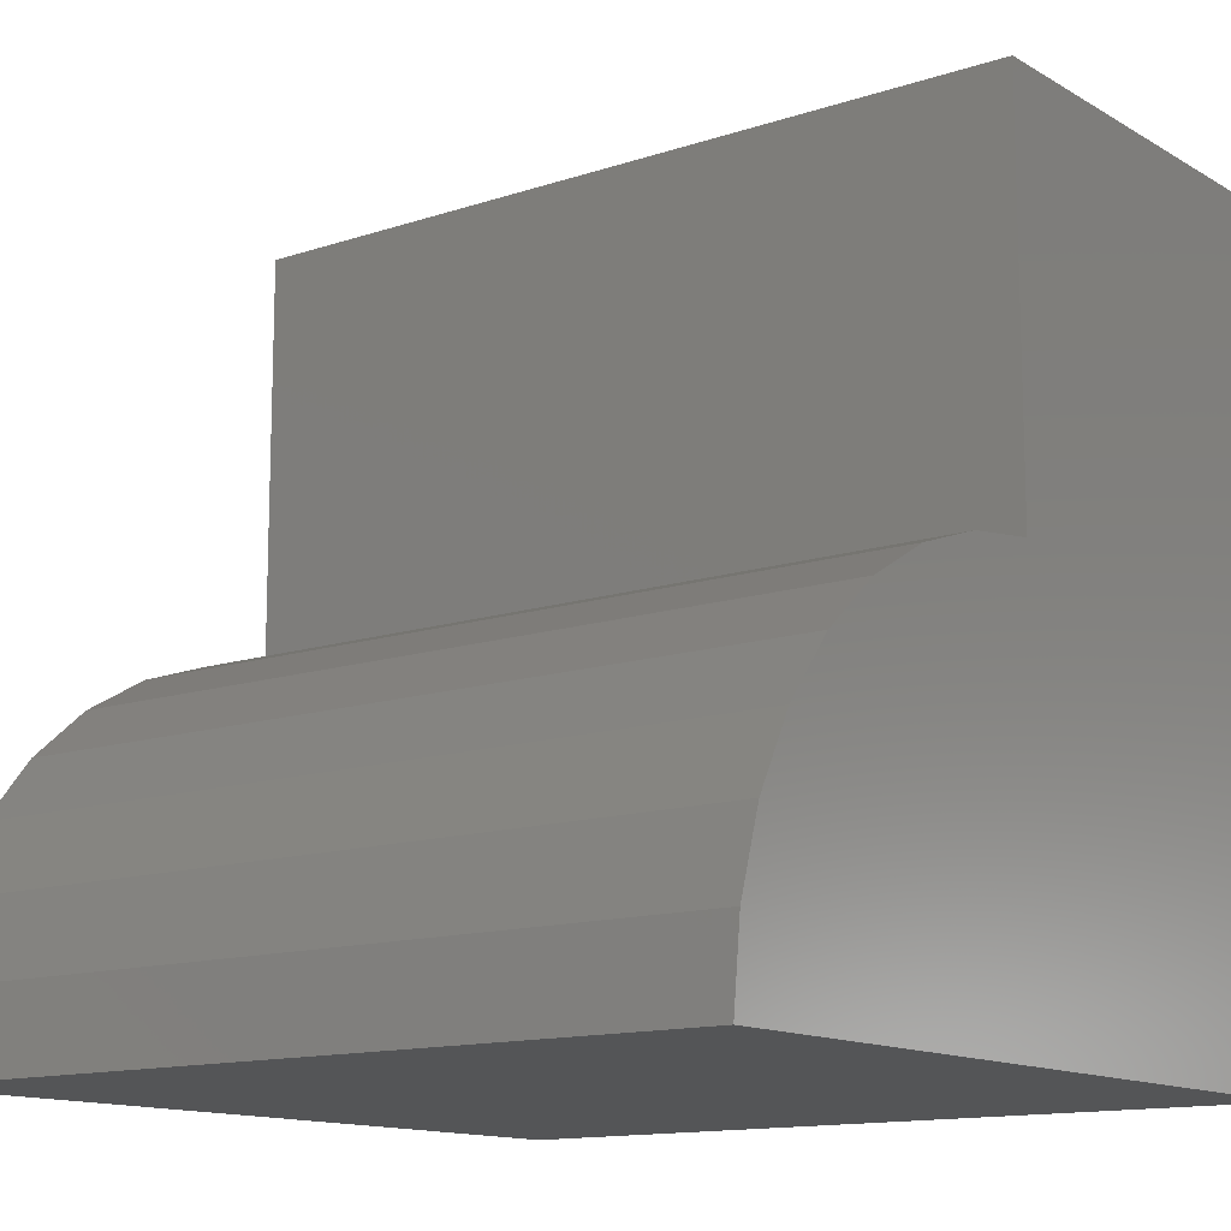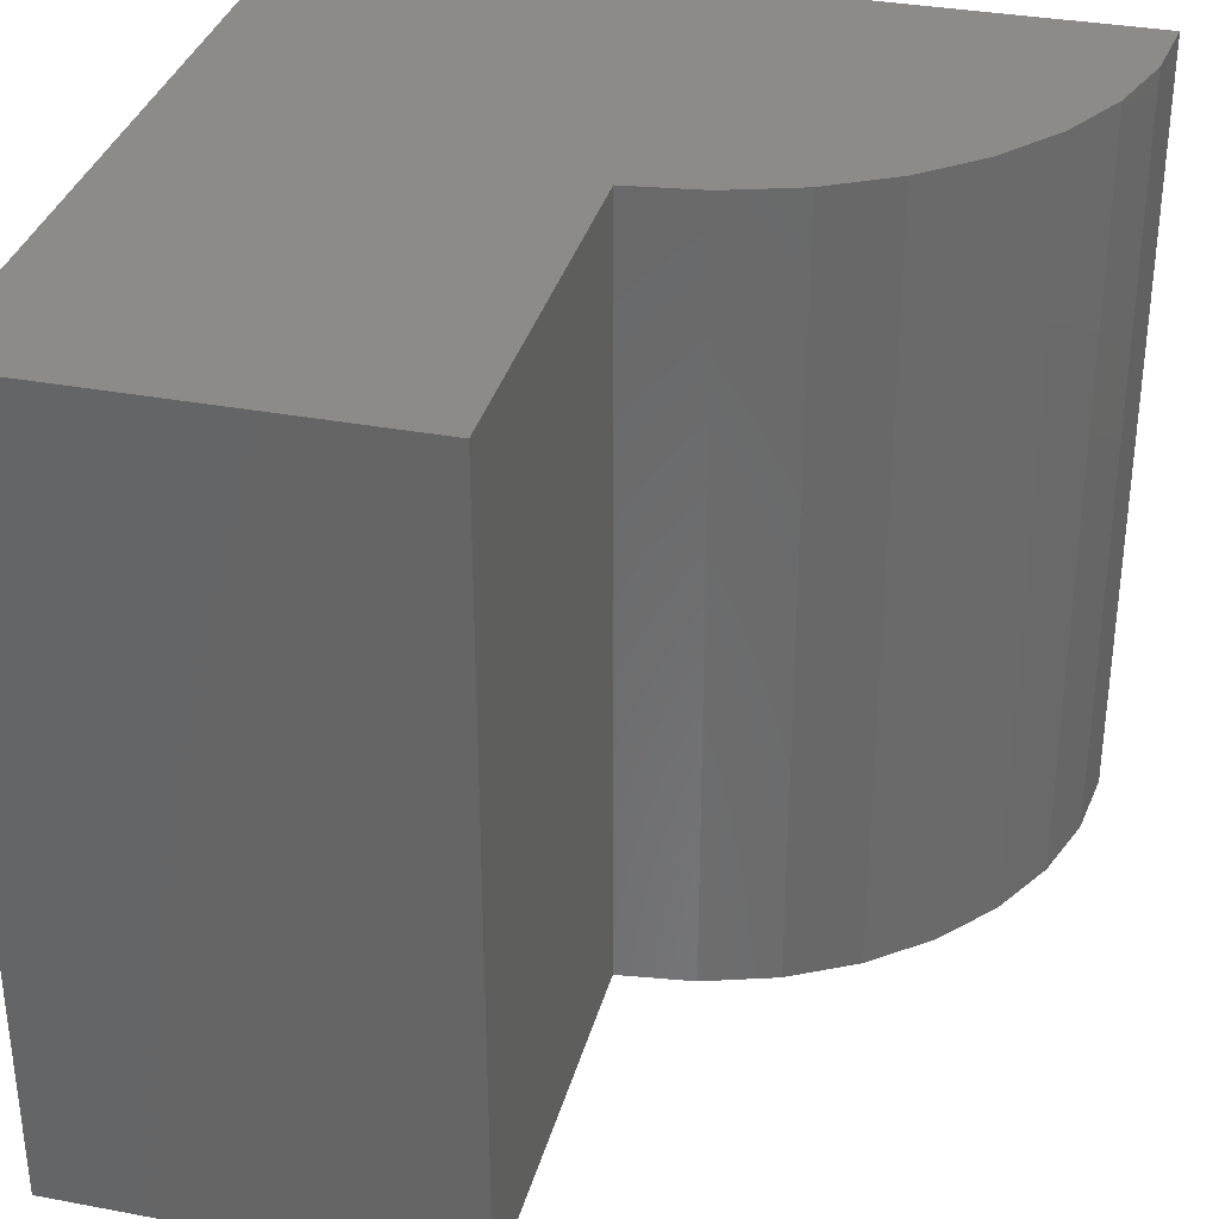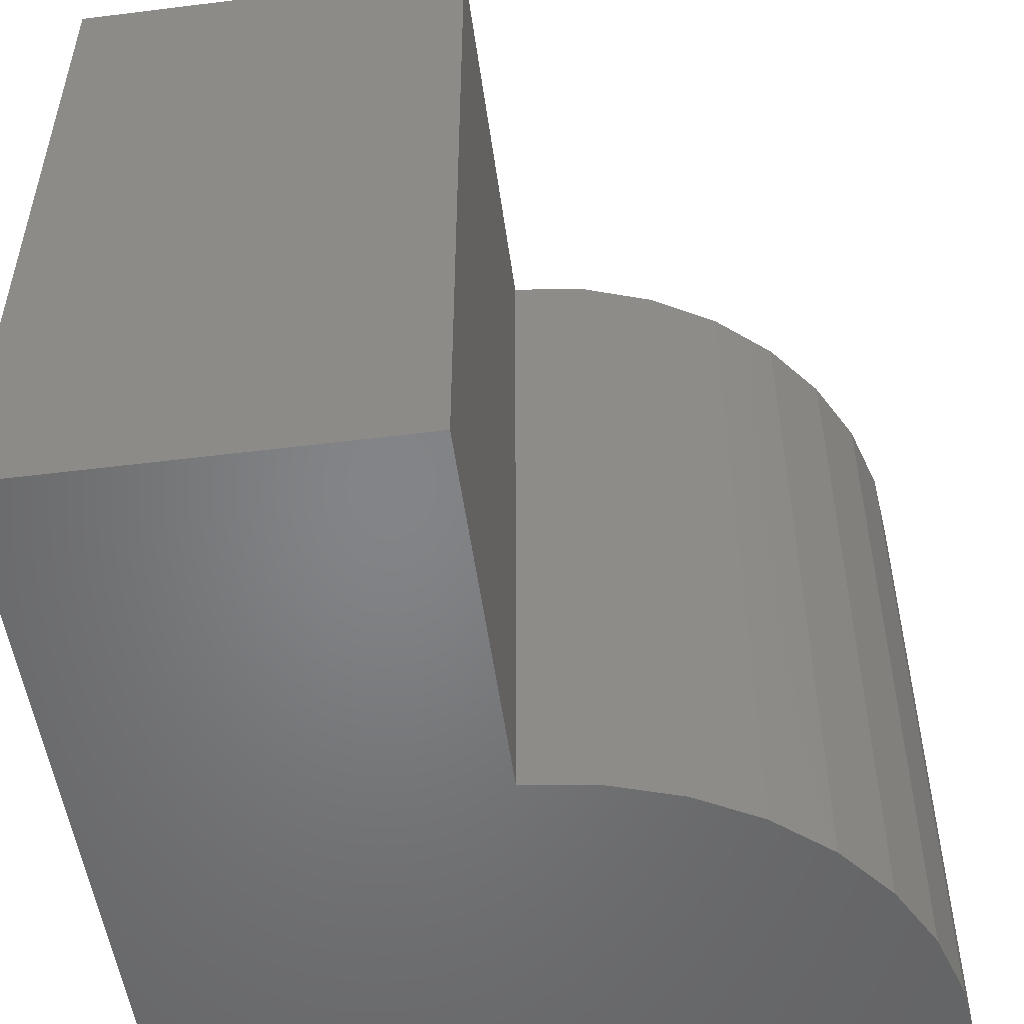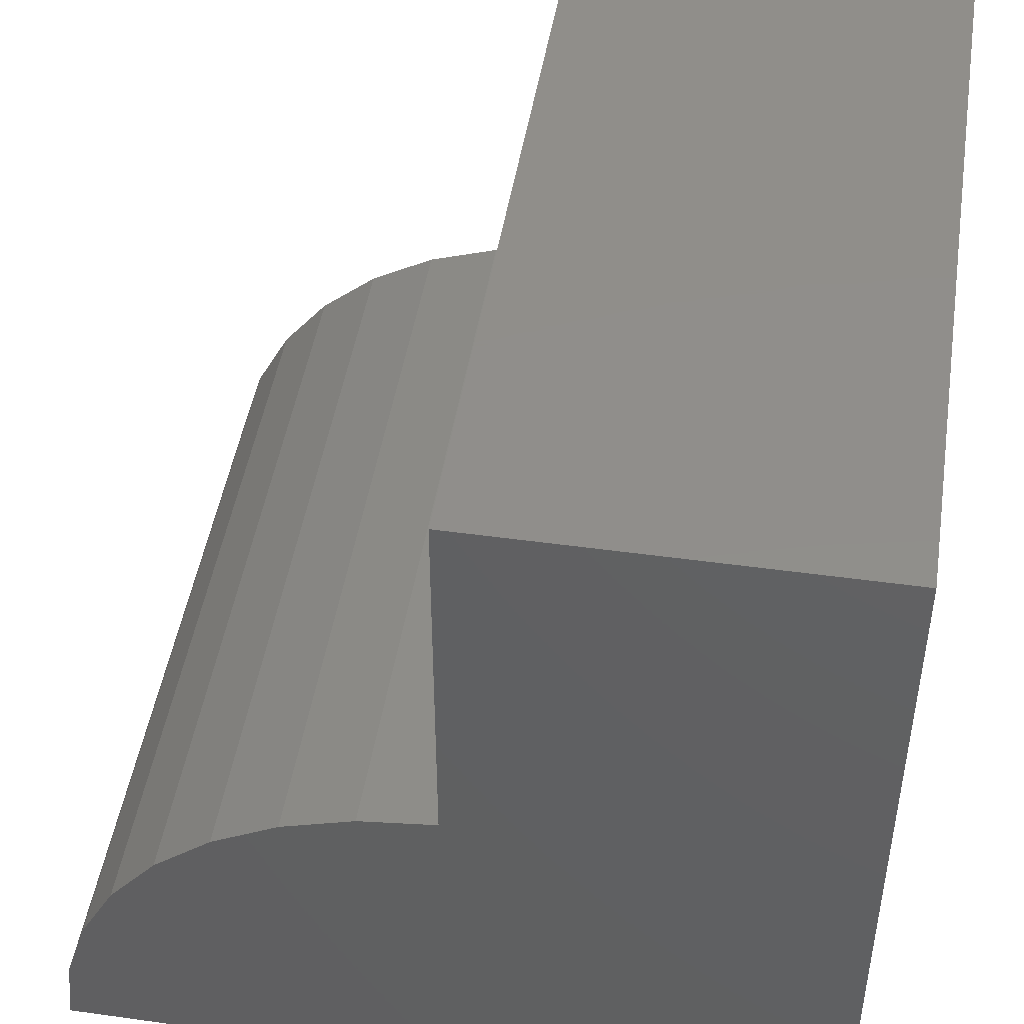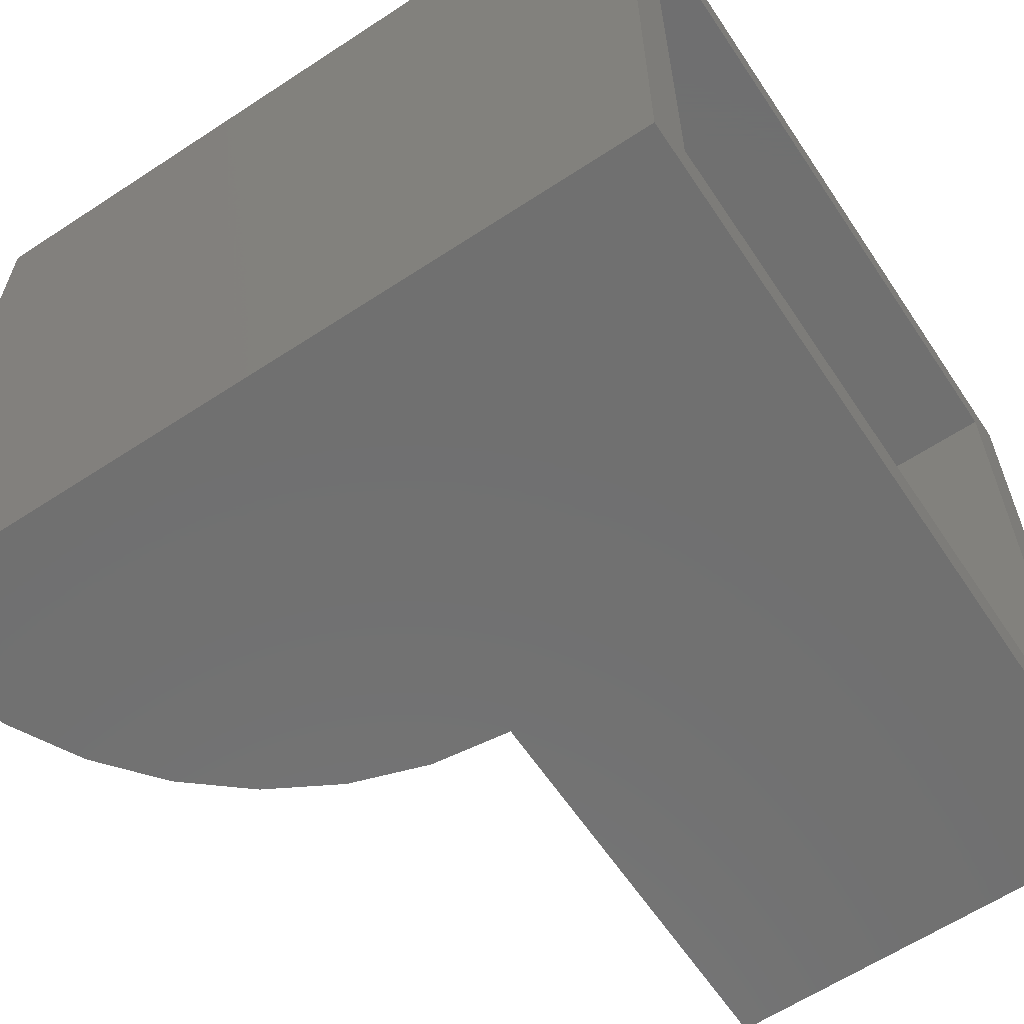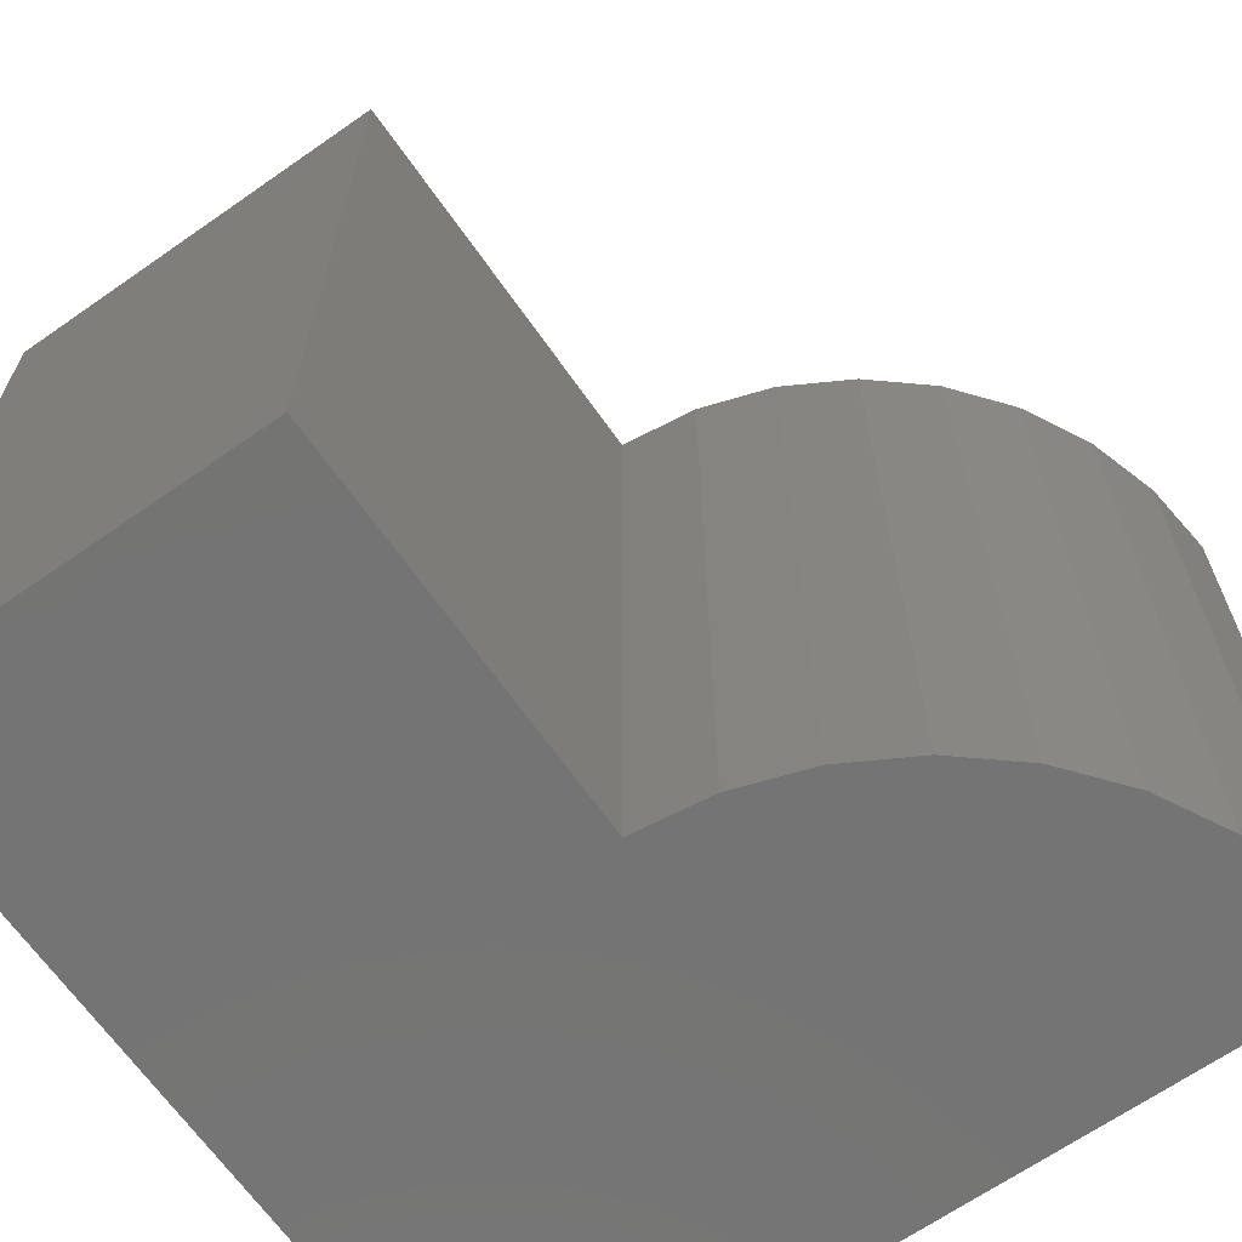
<metadata>
{"format":"stl","ext":"stl","renderer":"f3d","projection":"perspective","resolution":1024,"background":"white","views":[{"elev":-13.1,"azim":127.3,"up":"+Z"},{"elev":33.9,"azim":14.3,"up":"+Y"},{"elev":-51.9,"azim":7.7,"up":"+Y"},{"elev":46.8,"azim":-171.0,"up":"+Z"},{"elev":-62.1,"azim":-146.3,"up":"+Y"},{"elev":-66.3,"azim":35.0,"up":"+Y"}]}
</metadata>
<code>
# stl→obj: 48 verts, 92 faces
v 0 0 0
v 2.87e-18 -0.04688 0.04688
v 4.592e-17 0 0.75
v 4.305e-17 -0.04688 0.7031
v 4.592e-17 -0.75 0.75
v 4.305e-17 -0.7031 0.7031
v 0 -0.75 0
v 2.87e-18 -0.7031 0.04688
v 0.6991 -0.7031 0.04688
v 0.6991 -0.04688 0.04688
v 0.3321 -0.04688 0.7031
v 0.3321 -0.7031 0.7031
v 0.6833 -0.04688 0.1087
v 0.6561 -0.04688 0.1665
v 0.6186 -0.04688 0.2181
v 0.572 -0.04688 0.2618
v 0.5181 -0.04688 0.2959
v 0.4586 -0.04688 0.3192
v 0.3959 -0.04688 0.3309
v 0.3321 -0.04688 0.3307
v 0.3321 -0.7031 0.3307
v 0.3959 -0.7031 0.3309
v 0.4586 -0.7031 0.3192
v 0.5181 -0.7031 0.2959
v 0.572 -0.7031 0.2618
v 0.6186 -0.7031 0.2181
v 0.6561 -0.7031 0.1665
v 0.6833 -0.7031 0.1087
v 0.75 -0.75 -4.592e-17
v 0.742 -0.75 0.07261
v 0.7205 -0.75 0.1424
v 0.6862 -0.75 0.2069
v 0.6402 -0.75 0.2637
v 0.5844 -0.75 0.3108
v 0.5207 -0.75 0.3465
v 0.4514 -0.75 0.3695
v 0.3789 -0.75 0.3789
v 0.3789 -0.75 0.75
v 0.3789 0 0.75
v 0.3789 0 0.3789
v 0.4514 0 0.3695
v 0.5207 0 0.3465
v 0.5844 0 0.3108
v 0.6402 0 0.2637
v 0.6862 0 0.2069
v 0.7205 0 0.1424
v 0.742 0 0.07261
v 0.75 0 -4.592e-17
f 1 2 3
f 3 2 4
f 3 4 5
f 5 4 6
f 5 6 7
f 7 6 8
f 7 8 1
f 1 8 2
f 8 9 2
f 2 9 10
f 11 12 4
f 4 12 6
f 10 13 14
f 10 14 15
f 10 15 16
f 10 16 17
f 10 17 18
f 10 18 19
f 10 19 20
f 10 20 2
f 4 2 11
f 11 2 20
f 9 8 21
f 9 21 22
f 9 22 23
f 9 23 24
f 9 24 25
f 9 25 26
f 9 26 27
f 9 27 28
f 6 12 8
f 8 12 21
f 16 24 17
f 17 24 23
f 17 23 18
f 18 23 22
f 18 22 19
f 19 22 21
f 19 21 20
f 24 16 25
f 25 16 15
f 25 15 26
f 26 15 14
f 26 14 27
f 27 14 13
f 27 13 28
f 28 13 10
f 28 10 9
f 20 21 11
f 11 21 12
f 7 29 30
f 7 30 31
f 7 31 32
f 7 32 33
f 7 33 34
f 7 34 35
f 7 35 36
f 7 36 37
f 7 37 38
f 7 38 5
f 1 3 39
f 1 39 40
f 1 40 41
f 1 41 42
f 1 42 43
f 1 43 44
f 1 44 45
f 1 45 46
f 1 46 47
f 1 47 48
f 39 3 38
f 38 3 5
f 40 39 37
f 37 39 38
f 40 37 41
f 41 37 36
f 41 36 42
f 42 36 35
f 42 35 43
f 43 35 34
f 43 34 44
f 44 34 33
f 44 33 45
f 45 33 32
f 45 32 46
f 46 32 31
f 46 31 47
f 47 31 30
f 47 30 48
f 48 30 29
f 1 48 7
f 7 48 29

</code>
